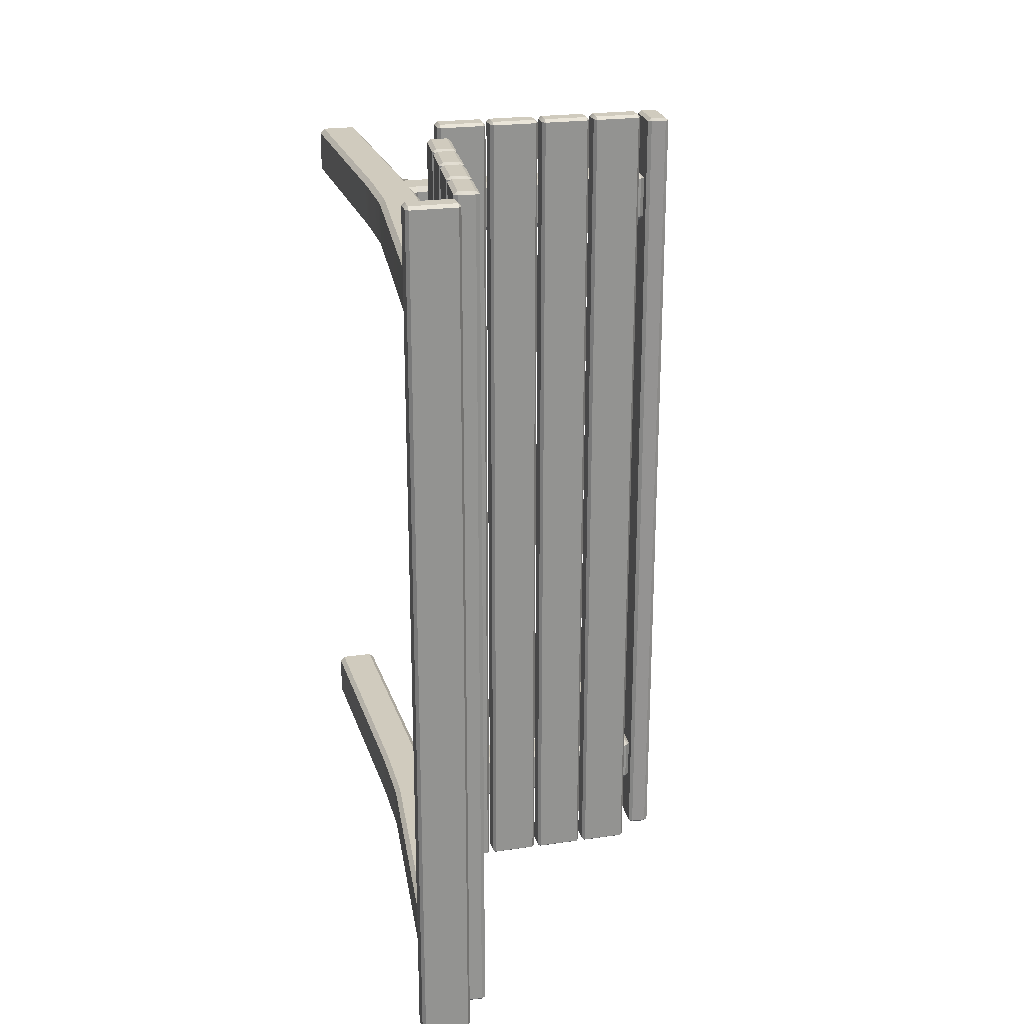
<metadata>
{"format":"obj","ext":"obj","renderer":"f3d","projection":"perspective","resolution":1024,"background":"white","views":[{"elev":23.4,"azim":166.2,"up":"+Z"}]}
</metadata>
<code>
o Cube.010_Cube.026
v -0.1527 5.703 4.694
v -0.1527 5.726 4.711
v -0.1698 5.726 4.694
v -0.1527 5.823 4.711
v -0.1527 5.846 4.694
v -0.1698 5.823 4.694
v -0.1527 5.703 -0.568
v -0.1698 5.726 -0.568
v -0.1527 5.726 -0.585
v -0.1527 5.846 -0.568
v -0.1527 5.823 -0.585
v -0.1698 5.823 -0.568
v 0.1169 5.703 4.694
v 0.134 5.726 4.694
v 0.1169 5.726 4.711
v 0.1169 5.846 4.694
v 0.1169 5.823 4.711
v 0.134 5.823 4.694
v 0.1169 5.703 -0.568
v 0.1169 5.726 -0.585
v 0.134 5.726 -0.568
v 0.1169 5.846 -0.568
v 0.134 5.823 -0.568
v 0.1169 5.823 -0.585
v -1.716 3.826 4.694
v -1.716 3.849 4.711
v -1.733 3.849 4.694
v -1.716 3.946 4.711
v -1.716 3.969 4.694
v -1.733 3.946 4.694
v -1.716 3.826 -0.568
v -1.733 3.849 -0.568
v -1.716 3.849 -0.585
v -1.716 3.969 -0.568
v -1.716 3.946 -0.585
v -1.733 3.946 -0.568
v -1.447 3.826 4.694
v -1.43 3.849 4.694
v -1.447 3.849 4.711
v -1.447 3.969 4.694
v -1.447 3.946 4.711
v -1.43 3.946 4.694
v -1.447 3.826 -0.568
v -1.447 3.849 -0.585
v -1.43 3.849 -0.568
v -1.447 3.969 -0.568
v -1.43 3.946 -0.568
v -1.447 3.946 -0.585
v 0.07629 5.714 -0.1623
v 0.07358 5.686 -0.1911
v 0.1025 5.686 -0.1623
v -0.07056 4.085 -0.1911
v -0.07304 4.027 -0.1911
v -0.04424 4.027 -0.1623
v -0.04165 4.085 -0.1623
v 0.07629 5.714 0.08822
v 0.1025 5.686 0.08822
v 0.07358 5.686 0.117
v -0.04424 4.027 0.08822
v -0.07304 4.027 0.117
v -0.07056 4.085 0.117
v -0.04165 4.085 0.08822
v -0.1273 5.714 -0.1623
v -0.1586 5.686 -0.1623
v -0.1297 5.686 -0.1911
v -0.3028 4.027 -0.1623
v -0.274 4.027 -0.1911
v -0.2713 4.085 -0.1911
v -0.3003 4.085 -0.1623
v -0.1273 5.714 0.08822
v -0.1297 5.686 0.117
v -0.1586 5.686 0.08822
v -0.274 4.027 0.117
v -0.3028 4.027 0.08822
v -0.3003 4.085 0.08822
v -0.2713 4.085 0.117
v -0.04424 3.794 -0.1623
v -0.04424 3.851 -0.1623
v -0.07304 3.851 -0.1911
v -0.07304 3.794 -0.1911
v -0.04424 3.794 0.08822
v -0.07304 3.794 0.117
v -0.07304 3.851 0.117
v -0.04424 3.851 0.08822
v -0.3316 3.822 -0.1623
v -0.3316 3.794 -0.1911
v -0.274 3.794 -0.1911
v -0.274 3.851 -0.1911
v -0.3028 3.851 -0.1623
v -0.274 3.794 0.117
v -0.3316 3.794 0.117
v -0.3316 3.822 0.08822
v -0.3028 3.851 0.08822
v -0.274 3.851 0.117
v -0.04326 3.568 -0.1623
v -0.04424 3.625 -0.1623
v -0.07304 3.625 -0.1911
v -0.07208 3.568 -0.1911
v -0.04326 3.568 0.08822
v -0.07208 3.568 0.117
v -0.07304 3.625 0.117
v -0.04424 3.625 0.08822
v -0.3316 3.597 -0.1623
v -0.3018 3.568 -0.1623
v -0.273 3.568 -0.1911
v -0.274 3.625 -0.1911
v -0.3316 3.625 -0.1911
v -0.273 3.568 0.117
v -0.3018 3.568 0.08822
v -0.3316 3.597 0.08822
v -0.3316 3.625 0.117
v -0.274 3.625 0.117
v 0.009273 2.018 -0.1623
v -0.01955 2.018 -0.1911
v -0.01855 1.989 -0.1623
v 0.009273 2.018 0.08822
v -0.01855 1.989 0.08822
v -0.01955 2.018 0.117
v -0.2493 2.018 -0.1623
v -0.2195 1.989 -0.1623
v -0.2205 2.018 -0.1911
v -0.2205 2.018 0.117
v -0.2195 1.989 0.08822
v -0.2493 2.018 0.08822
v -1.456 3.822 -0.1623
v -1.456 3.794 -0.1911
v -1.399 3.794 -0.1911
v -1.399 3.822 -0.1623
v -1.456 3.822 0.08822
v -1.399 3.822 0.08822
v -1.399 3.794 0.117
v -1.456 3.794 0.117
v -1.431 3.568 -0.1623
v -1.399 3.597 -0.1623
v -1.399 3.625 -0.1911
v -1.456 3.625 -0.1911
v -1.46 3.568 -0.1911
v -1.431 3.568 0.08822
v -1.46 3.568 0.117
v -1.456 3.625 0.117
v -1.399 3.625 0.117
v -1.399 3.597 0.08822
v -1.721 3.822 -0.1623
v -1.721 3.794 -0.1911
v -1.663 3.794 -0.1911
v -1.663 3.822 -0.1623
v -1.721 3.822 0.08822
v -1.663 3.822 0.08822
v -1.663 3.794 0.117
v -1.721 3.794 0.117
v -1.696 3.568 -0.1623
v -1.667 3.568 -0.1911
v -1.663 3.625 -0.1911
v -1.721 3.625 -0.1911
v -1.721 3.597 -0.1623
v -1.696 3.568 0.08822
v -1.721 3.597 0.08822
v -1.721 3.625 0.117
v -1.663 3.625 0.117
v -1.667 3.568 0.117
v -1.788 3.822 -0.1623
v -1.818 3.794 -0.1623
v -1.789 3.794 -0.1911
v -1.788 3.822 0.08822
v -1.789 3.794 0.117
v -1.818 3.794 0.08822
v -1.8 3.597 -0.1623
v -1.799 3.625 -0.1911
v -1.828 3.625 -0.1623
v -1.8 3.597 0.08822
v -1.828 3.625 0.08822
v -1.799 3.625 0.117
v -1.638 2.006 -0.1623
v -1.667 2.006 -0.1911
v -1.67 1.978 -0.1623
v -1.638 2.006 0.08822
v -1.67 1.978 0.08822
v -1.667 2.006 0.117
v -1.902 2.006 -0.1623
v -1.877 1.978 -0.1623
v -1.873 2.006 -0.1911
v -1.902 2.006 0.08822
v -1.873 2.006 0.117
v -1.877 1.978 0.08822
v 0.07629 5.714 4.017
v 0.07358 5.686 3.988
v 0.1025 5.686 4.017
v -0.07056 4.085 3.988
v -0.07304 4.027 3.988
v -0.04424 4.027 4.017
v -0.04165 4.085 4.017
v 0.07629 5.714 4.268
v 0.1025 5.686 4.268
v 0.07358 5.686 4.296
v -0.04424 4.027 4.268
v -0.07304 4.027 4.296
v -0.07056 4.085 4.296
v -0.04165 4.085 4.268
v -0.1273 5.714 4.017
v -0.1586 5.686 4.017
v -0.1297 5.686 3.988
v -0.3028 4.027 4.017
v -0.274 4.027 3.988
v -0.2713 4.085 3.988
v -0.3003 4.085 4.017
v -0.1273 5.714 4.268
v -0.1297 5.686 4.296
v -0.1586 5.686 4.268
v -0.274 4.027 4.296
v -0.3028 4.027 4.268
v -0.3003 4.085 4.268
v -0.2713 4.085 4.296
v -0.04424 3.794 4.017
v -0.04424 3.851 4.017
v -0.07304 3.851 3.988
v -0.07304 3.794 3.988
v -0.04424 3.794 4.268
v -0.07304 3.794 4.296
v -0.07304 3.851 4.296
v -0.04424 3.851 4.268
v -0.3316 3.822 4.017
v -0.3316 3.794 3.988
v -0.274 3.794 3.988
v -0.274 3.851 3.988
v -0.3028 3.851 4.017
v -0.274 3.794 4.296
v -0.3316 3.794 4.296
v -0.3316 3.822 4.268
v -0.3028 3.851 4.268
v -0.274 3.851 4.296
v -0.04326 3.568 4.017
v -0.04424 3.625 4.017
v -0.07304 3.625 3.988
v -0.07208 3.568 3.988
v -0.04326 3.568 4.268
v -0.07208 3.568 4.296
v -0.07304 3.625 4.296
v -0.04424 3.625 4.268
v -0.3316 3.597 4.017
v -0.3018 3.568 4.017
v -0.273 3.568 3.988
v -0.274 3.625 3.988
v -0.3316 3.625 3.988
v -0.273 3.568 4.296
v -0.3018 3.568 4.268
v -0.3316 3.597 4.268
v -0.3316 3.625 4.296
v -0.274 3.625 4.296
v 0.009273 2.018 4.017
v -0.01955 2.018 3.988
v -0.01855 1.989 4.017
v 0.009273 2.018 4.268
v -0.01855 1.989 4.268
v -0.01955 2.018 4.296
v -0.2493 2.018 4.017
v -0.2195 1.989 4.017
v -0.2205 2.018 3.988
v -0.2205 2.018 4.296
v -0.2195 1.989 4.268
v -0.2493 2.018 4.268
v -1.456 3.822 4.017
v -1.456 3.794 3.988
v -1.399 3.794 3.988
v -1.399 3.822 4.017
v -1.456 3.822 4.268
v -1.399 3.822 4.268
v -1.399 3.794 4.296
v -1.456 3.794 4.296
v -1.431 3.568 4.017
v -1.399 3.597 4.017
v -1.399 3.625 3.988
v -1.456 3.625 3.988
v -1.46 3.568 3.988
v -1.431 3.568 4.268
v -1.46 3.568 4.296
v -1.456 3.625 4.296
v -1.399 3.625 4.296
v -1.399 3.597 4.268
v -1.721 3.822 4.017
v -1.721 3.794 3.988
v -1.663 3.794 3.988
v -1.663 3.822 4.017
v -1.721 3.822 4.268
v -1.663 3.822 4.268
v -1.663 3.794 4.296
v -1.721 3.794 4.296
v -1.696 3.568 4.017
v -1.667 3.568 3.988
v -1.663 3.625 3.988
v -1.721 3.625 3.988
v -1.721 3.597 4.017
v -1.696 3.568 4.268
v -1.721 3.597 4.268
v -1.721 3.625 4.296
v -1.663 3.625 4.296
v -1.667 3.568 4.296
v -1.788 3.822 4.017
v -1.818 3.794 4.017
v -1.789 3.794 3.988
v -1.788 3.822 4.268
v -1.789 3.794 4.296
v -1.818 3.794 4.268
v -1.8 3.597 4.017
v -1.799 3.625 3.988
v -1.828 3.625 4.017
v -1.8 3.597 4.268
v -1.828 3.625 4.268
v -1.799 3.625 4.296
v -1.638 2.006 4.017
v -1.667 2.006 3.988
v -1.67 1.978 4.017
v -1.638 2.006 4.268
v -1.67 1.978 4.268
v -1.667 2.006 4.296
v -1.902 2.006 4.017
v -1.877 1.978 4.017
v -1.873 2.006 3.988
v -1.902 2.006 4.268
v -1.873 2.006 4.296
v -1.877 1.978 4.268
v -1.384 3.826 4.694
v -1.384 3.849 4.711
v -1.401 3.849 4.694
v -1.384 3.946 4.711
v -1.384 3.969 4.694
v -1.401 3.946 4.694
v -1.384 3.826 -0.568
v -1.401 3.849 -0.568
v -1.384 3.849 -0.585
v -1.384 3.969 -0.568
v -1.384 3.946 -0.585
v -1.401 3.946 -0.568
v -1.114 3.826 4.694
v -1.097 3.849 4.694
v -1.114 3.849 4.711
v -1.114 3.969 4.694
v -1.114 3.946 4.711
v -1.097 3.946 4.694
v -1.114 3.826 -0.568
v -1.114 3.849 -0.585
v -1.097 3.849 -0.568
v -1.114 3.969 -0.568
v -1.097 3.946 -0.568
v -1.114 3.946 -0.585
v -1.052 3.826 4.694
v -1.052 3.849 4.711
v -1.069 3.849 4.694
v -1.052 3.946 4.711
v -1.052 3.969 4.694
v -1.069 3.946 4.694
v -1.052 3.826 -0.568
v -1.069 3.849 -0.568
v -1.052 3.849 -0.585
v -1.052 3.969 -0.568
v -1.052 3.946 -0.585
v -1.069 3.946 -0.568
v -0.7819 3.826 4.694
v -0.7649 3.849 4.694
v -0.7819 3.849 4.711
v -0.7819 3.969 4.694
v -0.7819 3.946 4.711
v -0.7649 3.946 4.694
v -0.7819 3.826 -0.568
v -0.7819 3.849 -0.585
v -0.7649 3.849 -0.568
v -0.7819 3.969 -0.568
v -0.7649 3.946 -0.568
v -0.7819 3.946 -0.585
v -0.7189 3.826 4.694
v -0.7189 3.849 4.711
v -0.7359 3.849 4.694
v -0.7189 3.946 4.711
v -0.7189 3.969 4.694
v -0.7359 3.946 4.694
v -0.7189 3.826 -0.568
v -0.7359 3.849 -0.568
v -0.7189 3.849 -0.585
v -0.7189 3.969 -0.568
v -0.7189 3.946 -0.585
v -0.7359 3.946 -0.568
v -0.4492 3.826 4.694
v -0.4322 3.849 4.694
v -0.4492 3.849 4.711
v -0.4492 3.969 4.694
v -0.4492 3.946 4.711
v -0.4322 3.946 4.694
v -0.4492 3.826 -0.568
v -0.4492 3.849 -0.585
v -0.4322 3.849 -0.568
v -0.4492 3.969 -0.568
v -0.4322 3.946 -0.568
v -0.4492 3.946 -0.585
v -1.826 3.606 4.644
v -1.847 3.607 4.661
v -1.848 3.591 4.644
v -1.938 3.611 4.661
v -1.96 3.612 4.644
v -1.939 3.596 4.644
v -1.826 3.606 -0.5279
v -1.848 3.591 -0.5279
v -1.847 3.607 -0.5447
v -1.96 3.612 -0.5279
v -1.938 3.611 -0.5447
v -1.939 3.596 -0.5279
v -1.814 3.853 4.644
v -1.835 3.87 4.644
v -1.836 3.854 4.661
v -1.948 3.86 4.644
v -1.927 3.858 4.661
v -1.926 3.874 4.644
v -1.814 3.853 -0.5279
v -1.836 3.854 -0.5447
v -1.835 3.87 -0.5279
v -1.948 3.86 -0.5279
v -1.926 3.874 -0.5279
v -1.927 3.858 -0.5447
v -0.2943 4.311 4.694
v -0.3173 4.313 4.711
v -0.3188 4.296 4.694
v -0.4137 4.322 4.711
v -0.4366 4.324 4.694
v -0.4152 4.305 4.694
v -0.2943 4.311 -0.568
v -0.3188 4.296 -0.568
v -0.3173 4.313 -0.585
v -0.4366 4.324 -0.568
v -0.4137 4.322 -0.585
v -0.4152 4.305 -0.568
v -0.2702 4.58 4.694
v -0.2916 4.599 4.694
v -0.2931 4.582 4.711
v -0.4125 4.592 4.694
v -0.3896 4.59 4.711
v -0.3881 4.607 4.694
v -0.2702 4.58 -0.568
v -0.2931 4.582 -0.585
v -0.2916 4.599 -0.568
v -0.4125 4.592 -0.568
v -0.3881 4.607 -0.568
v -0.3896 4.59 -0.585
v -0.2646 4.642 4.694
v -0.2875 4.644 4.711
v -0.289 4.627 4.694
v -0.384 4.653 4.711
v -0.4069 4.655 4.694
v -0.3855 4.636 4.694
v -0.2646 4.642 -0.568
v -0.289 4.627 -0.568
v -0.2875 4.644 -0.585
v -0.4069 4.655 -0.568
v -0.384 4.653 -0.585
v -0.3855 4.636 -0.568
v -0.2405 4.911 4.694
v -0.2619 4.93 4.694
v -0.2634 4.913 4.711
v -0.3828 4.924 4.694
v -0.3599 4.922 4.711
v -0.3584 4.939 4.694
v -0.2405 4.911 -0.568
v -0.2634 4.913 -0.585
v -0.2619 4.93 -0.568
v -0.3828 4.924 -0.568
v -0.3584 4.939 -0.568
v -0.3599 4.922 -0.585
v -0.2349 4.973 4.694
v -0.2578 4.975 4.711
v -0.2593 4.958 4.694
v -0.3543 4.984 4.711
v -0.3772 4.986 4.694
v -0.3558 4.967 4.694
v -0.2349 4.973 -0.568
v -0.2593 4.958 -0.568
v -0.2578 4.975 -0.585
v -0.3772 4.986 -0.568
v -0.3543 4.984 -0.585
v -0.3558 4.967 -0.568
v -0.2108 5.242 4.694
v -0.2322 5.261 4.694
v -0.2337 5.244 4.711
v -0.3531 5.255 4.694
v -0.3302 5.253 4.711
v -0.3287 5.27 4.694
v -0.2108 5.242 -0.568
v -0.2337 5.244 -0.585
v -0.2322 5.261 -0.568
v -0.3531 5.255 -0.568
v -0.3287 5.27 -0.568
v -0.3302 5.253 -0.585
v -0.2052 5.305 4.694
v -0.2281 5.307 4.711
v -0.2296 5.29 4.694
v -0.3245 5.315 4.711
v -0.3475 5.317 4.694
v -0.3261 5.298 4.694
v -0.2052 5.305 -0.568
v -0.2296 5.29 -0.568
v -0.2281 5.307 -0.585
v -0.3475 5.317 -0.568
v -0.3245 5.315 -0.585
v -0.3261 5.298 -0.568
v -0.181 5.573 4.694
v -0.2024 5.592 4.694
v -0.204 5.575 4.711
v -0.3234 5.586 4.694
v -0.3004 5.584 4.711
v -0.2989 5.601 4.694
v -0.181 5.573 -0.568
v -0.204 5.575 -0.585
v -0.2024 5.592 -0.568
v -0.3234 5.586 -0.568
v -0.2989 5.601 -0.568
v -0.3004 5.584 -0.585
f 15 17 4 2
f 21 23 18 14
f 22 10 5 16
f 3 6 12 8
f 9 11 24 20
f 2 3 1
f 6 4 5
f 14 15 13
f 9 7 8
f 11 12 10
f 18 16 17
f 1 3 8 7
f 20 21 19
f 23 24 22
f 10 12 6 5
f 4 6 3 2
f 14 18 17 15
f 8 12 11 9
f 7 9 20 19
f 22 24 11 10
f 20 24 23 21
f 19 21 14 13
f 16 18 23 22
f 13 15 2 1
f 4 17 16 5
f 7 19 13 1
f 39 41 28 26
f 45 47 42 38
f 46 34 29 40
f 27 30 36 32
f 33 35 48 44
f 26 27 25
f 30 28 29
f 38 39 37
f 33 31 32
f 35 36 34
f 42 40 41
f 25 27 32 31
f 44 45 43
f 47 48 46
f 34 36 30 29
f 28 30 27 26
f 38 42 41 39
f 32 36 35 33
f 31 33 44 43
f 46 48 35 34
f 44 48 47 45
f 43 45 38 37
f 40 42 47 46
f 37 39 26 25
f 28 41 40 29
f 31 43 37 25
f 65 68 52 50
f 73 60 83 94
f 66 74 93 89
f 59 54 78 84
f 51 55 62 57
f 53 67 88 79
f 85 92 130 128
f 58 61 76 71
f 72 75 69 64
f 81 77 96 102
f 123 117 115 120
f 104 109 124 119
f 80 87 106 97
f 90 82 101 112
f 125 129 148 146
f 98 105 121 114
f 108 100 118 122
f 110 103 134 142
f 138 133 173 176
f 107 86 127 135
f 99 95 113 116
f 91 111 141 131
f 151 156 182 179
f 136 126 145 153
f 132 140 159 149
f 160 139 178 183
f 177 175 180 184
f 154 144 163 168
f 150 158 172 165
f 162 166 171 169
f 157 155 167 170
f 137 152 181 174
f 143 147 164 161
f 49 50 51
f 52 53 54 55
f 56 57 58
f 59 60 61 62
f 63 64 65
f 66 67 68 69
f 70 71 72
f 73 74 75 76
f 77 78 79 80
f 81 82 83 84
f 85 86 87 88 89
f 90 91 92 93 94
f 95 96 97 98
f 99 100 101 102
f 103 104 105 106 107
f 108 109 110 111 112
f 113 114 115
f 116 117 118
f 119 120 121
f 122 123 124
f 125 126 127 128
f 129 130 131 132
f 133 134 135 136 137
f 138 139 140 141 142
f 143 144 145 146
f 147 148 149 150
f 151 152 153 154 155
f 156 157 158 159 160
f 161 162 163
f 164 165 166
f 167 168 169
f 170 171 172
f 173 174 175
f 176 177 178
f 179 180 181
f 182 183 184
f 56 49 51 57
f 50 52 55 51
f 54 59 62 55
f 61 58 57 62
f 70 56 58 71
f 60 73 76 61
f 75 72 71 76
f 63 70 72 64
f 74 66 69 75
f 68 65 64 69
f 49 63 65 50
f 67 53 52 68
f 77 81 84 78
f 82 90 94 83
f 92 85 89 93
f 87 80 79 88
f 53 79 78 54
f 83 60 59 84
f 66 89 88 67
f 93 74 73 94
f 95 99 102 96
f 100 108 112 101
f 109 104 103 110
f 105 98 97 106
f 81 102 101 82
f 111 91 90 112
f 106 87 86 107
f 80 97 96 77
f 115 117 116 113
f 117 123 122 118
f 123 120 119 124
f 120 115 114 121
f 108 122 124 109
f 121 105 104 119
f 98 114 113 95
f 118 100 99 116
f 129 125 128 130
f 142 134 133 138
f 140 132 131 141
f 135 127 126 136
f 107 135 134 103
f 141 111 110 142
f 91 131 130 92
f 127 86 85 128
f 147 143 146 148
f 156 151 155 157
f 158 150 149 159
f 153 145 144 154
f 139 160 159 140
f 148 129 132 149
f 145 126 125 146
f 152 137 136 153
f 166 162 161 164
f 170 167 169 171
f 171 166 165 172
f 168 163 162 169
f 157 170 172 158
f 164 147 150 165
f 163 144 143 161
f 167 155 154 168
f 176 173 175 177
f 184 180 179 182
f 177 184 183 178
f 180 175 174 181
f 151 179 181 152
f 173 133 137 174
f 160 183 182 156
f 178 139 138 176
f 56 70 63 49
f 201 204 188 186
f 209 196 219 230
f 202 210 229 225
f 195 190 214 220
f 187 191 198 193
f 189 203 224 215
f 221 228 266 264
f 194 197 212 207
f 208 211 205 200
f 217 213 232 238
f 259 253 251 256
f 240 245 260 255
f 216 223 242 233
f 226 218 237 248
f 261 265 284 282
f 234 241 257 250
f 244 236 254 258
f 246 239 270 278
f 274 269 309 312
f 243 222 263 271
f 235 231 249 252
f 227 247 277 267
f 287 292 318 315
f 272 262 281 289
f 268 276 295 285
f 296 275 314 319
f 313 311 316 320
f 290 280 299 304
f 286 294 308 301
f 298 302 307 305
f 293 291 303 306
f 273 288 317 310
f 279 283 300 297
f 185 186 187
f 188 189 190 191
f 192 193 194
f 195 196 197 198
f 199 200 201
f 202 203 204 205
f 206 207 208
f 209 210 211 212
f 213 214 215 216
f 217 218 219 220
f 221 222 223 224 225
f 226 227 228 229 230
f 231 232 233 234
f 235 236 237 238
f 239 240 241 242 243
f 244 245 246 247 248
f 249 250 251
f 252 253 254
f 255 256 257
f 258 259 260
f 261 262 263 264
f 265 266 267 268
f 269 270 271 272 273
f 274 275 276 277 278
f 279 280 281 282
f 283 284 285 286
f 287 288 289 290 291
f 292 293 294 295 296
f 297 298 299
f 300 301 302
f 303 304 305
f 306 307 308
f 309 310 311
f 312 313 314
f 315 316 317
f 318 319 320
f 192 185 187 193
f 186 188 191 187
f 190 195 198 191
f 197 194 193 198
f 206 192 194 207
f 196 209 212 197
f 211 208 207 212
f 199 206 208 200
f 210 202 205 211
f 204 201 200 205
f 185 199 201 186
f 203 189 188 204
f 213 217 220 214
f 218 226 230 219
f 228 221 225 229
f 223 216 215 224
f 189 215 214 190
f 219 196 195 220
f 202 225 224 203
f 229 210 209 230
f 231 235 238 232
f 236 244 248 237
f 245 240 239 246
f 241 234 233 242
f 217 238 237 218
f 247 227 226 248
f 242 223 222 243
f 216 233 232 213
f 251 253 252 249
f 253 259 258 254
f 259 256 255 260
f 256 251 250 257
f 244 258 260 245
f 257 241 240 255
f 234 250 249 231
f 254 236 235 252
f 265 261 264 266
f 278 270 269 274
f 276 268 267 277
f 271 263 262 272
f 243 271 270 239
f 277 247 246 278
f 227 267 266 228
f 263 222 221 264
f 283 279 282 284
f 292 287 291 293
f 294 286 285 295
f 289 281 280 290
f 275 296 295 276
f 284 265 268 285
f 281 262 261 282
f 288 273 272 289
f 302 298 297 300
f 306 303 305 307
f 307 302 301 308
f 304 299 298 305
f 293 306 308 294
f 300 283 286 301
f 299 280 279 297
f 303 291 290 304
f 312 309 311 313
f 320 316 315 318
f 313 320 319 314
f 316 311 310 317
f 287 315 317 288
f 309 269 273 310
f 296 319 318 292
f 314 275 274 312
f 192 206 199 185
f 335 337 324 322
f 341 343 338 334
f 342 330 325 336
f 323 326 332 328
f 329 331 344 340
f 322 323 321
f 326 324 325
f 334 335 333
f 329 327 328
f 331 332 330
f 338 336 337
f 321 323 328 327
f 340 341 339
f 343 344 342
f 330 332 326 325
f 324 326 323 322
f 334 338 337 335
f 328 332 331 329
f 327 329 340 339
f 342 344 331 330
f 340 344 343 341
f 339 341 334 333
f 336 338 343 342
f 333 335 322 321
f 324 337 336 325
f 327 339 333 321
f 359 361 348 346
f 365 367 362 358
f 366 354 349 360
f 347 350 356 352
f 353 355 368 364
f 346 347 345
f 350 348 349
f 358 359 357
f 353 351 352
f 355 356 354
f 362 360 361
f 345 347 352 351
f 364 365 363
f 367 368 366
f 354 356 350 349
f 348 350 347 346
f 358 362 361 359
f 352 356 355 353
f 351 353 364 363
f 366 368 355 354
f 364 368 367 365
f 363 365 358 357
f 360 362 367 366
f 357 359 346 345
f 348 361 360 349
f 351 363 357 345
f 383 385 372 370
f 389 391 386 382
f 390 378 373 384
f 371 374 380 376
f 377 379 392 388
f 370 371 369
f 374 372 373
f 382 383 381
f 377 375 376
f 379 380 378
f 386 384 385
f 369 371 376 375
f 388 389 387
f 391 392 390
f 378 380 374 373
f 372 374 371 370
f 382 386 385 383
f 376 380 379 377
f 375 377 388 387
f 390 392 379 378
f 388 392 391 389
f 387 389 382 381
f 384 386 391 390
f 381 383 370 369
f 372 385 384 373
f 375 387 381 369
f 407 409 396 394
f 413 415 410 406
f 414 402 397 408
f 395 398 404 400
f 401 403 416 412
f 394 395 393
f 398 396 397
f 406 407 405
f 401 399 400
f 403 404 402
f 410 408 409
f 393 395 400 399
f 412 413 411
f 415 416 414
f 402 404 398 397
f 396 398 395 394
f 406 410 409 407
f 400 404 403 401
f 399 401 412 411
f 414 416 403 402
f 412 416 415 413
f 411 413 406 405
f 408 410 415 414
f 405 407 394 393
f 396 409 408 397
f 399 411 405 393
f 431 433 420 418
f 437 439 434 430
f 438 426 421 432
f 419 422 428 424
f 425 427 440 436
f 418 419 417
f 422 420 421
f 430 431 429
f 425 423 424
f 427 428 426
f 434 432 433
f 417 419 424 423
f 436 437 435
f 439 440 438
f 426 428 422 421
f 420 422 419 418
f 430 434 433 431
f 424 428 427 425
f 423 425 436 435
f 438 440 427 426
f 436 440 439 437
f 435 437 430 429
f 432 434 439 438
f 429 431 418 417
f 420 433 432 421
f 423 435 429 417
f 455 457 444 442
f 461 463 458 454
f 462 450 445 456
f 443 446 452 448
f 449 451 464 460
f 442 443 441
f 446 444 445
f 454 455 453
f 449 447 448
f 451 452 450
f 458 456 457
f 441 443 448 447
f 460 461 459
f 463 464 462
f 450 452 446 445
f 444 446 443 442
f 454 458 457 455
f 448 452 451 449
f 447 449 460 459
f 462 464 451 450
f 460 464 463 461
f 459 461 454 453
f 456 458 463 462
f 453 455 442 441
f 444 457 456 445
f 447 459 453 441
f 479 481 468 466
f 485 487 482 478
f 486 474 469 480
f 467 470 476 472
f 473 475 488 484
f 466 467 465
f 470 468 469
f 478 479 477
f 473 471 472
f 475 476 474
f 482 480 481
f 465 467 472 471
f 484 485 483
f 487 488 486
f 474 476 470 469
f 468 470 467 466
f 478 482 481 479
f 472 476 475 473
f 471 473 484 483
f 486 488 475 474
f 484 488 487 485
f 483 485 478 477
f 480 482 487 486
f 477 479 466 465
f 468 481 480 469
f 471 483 477 465
f 503 505 492 490
f 509 511 506 502
f 510 498 493 504
f 491 494 500 496
f 497 499 512 508
f 490 491 489
f 494 492 493
f 502 503 501
f 497 495 496
f 499 500 498
f 506 504 505
f 489 491 496 495
f 508 509 507
f 511 512 510
f 498 500 494 493
f 492 494 491 490
f 502 506 505 503
f 496 500 499 497
f 495 497 508 507
f 510 512 499 498
f 508 512 511 509
f 507 509 502 501
f 504 506 511 510
f 501 503 490 489
f 492 505 504 493
f 495 507 501 489

</code>
